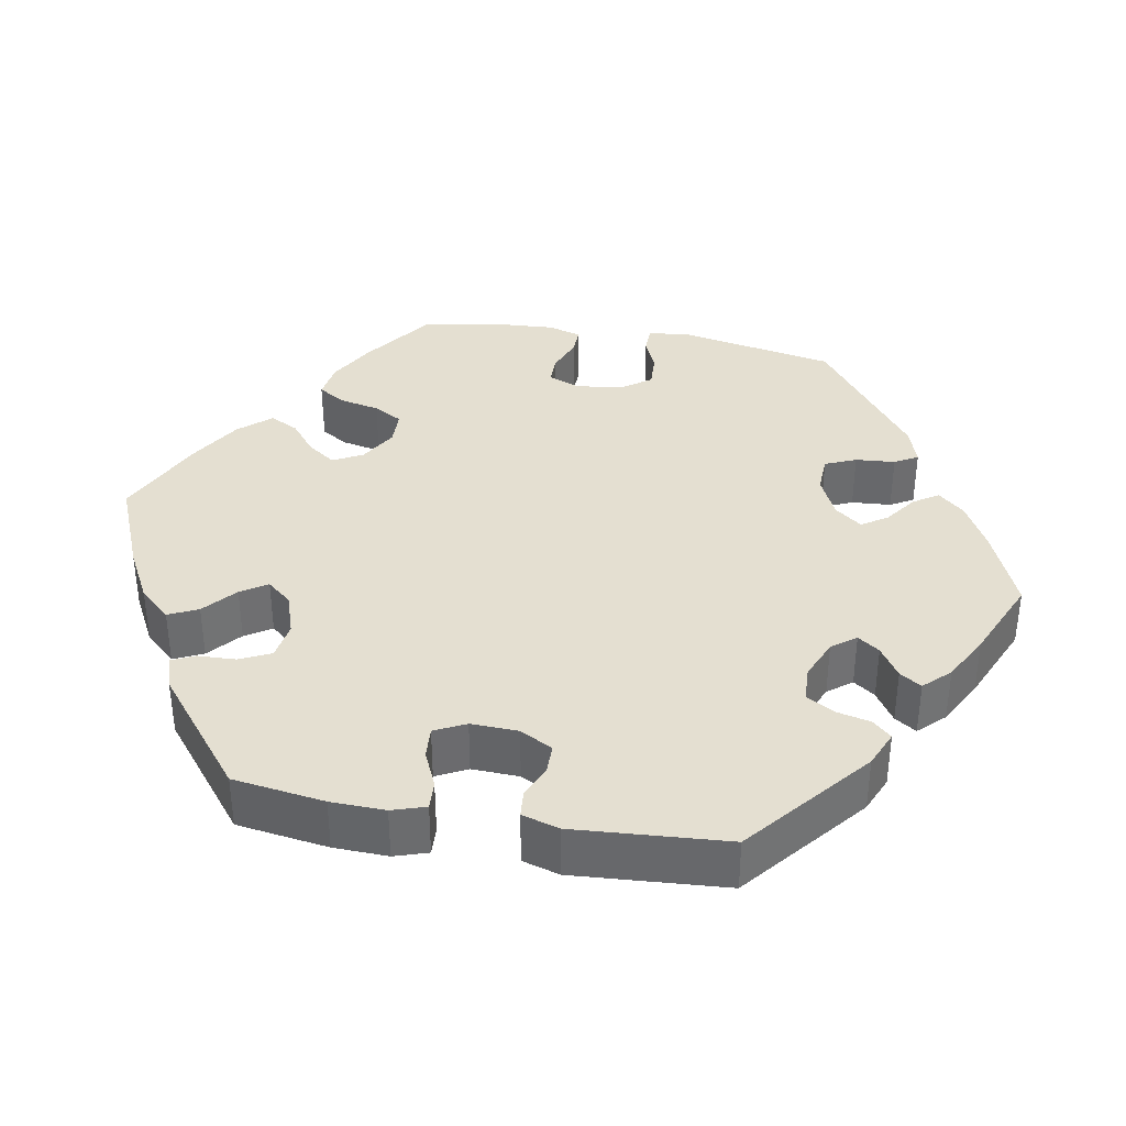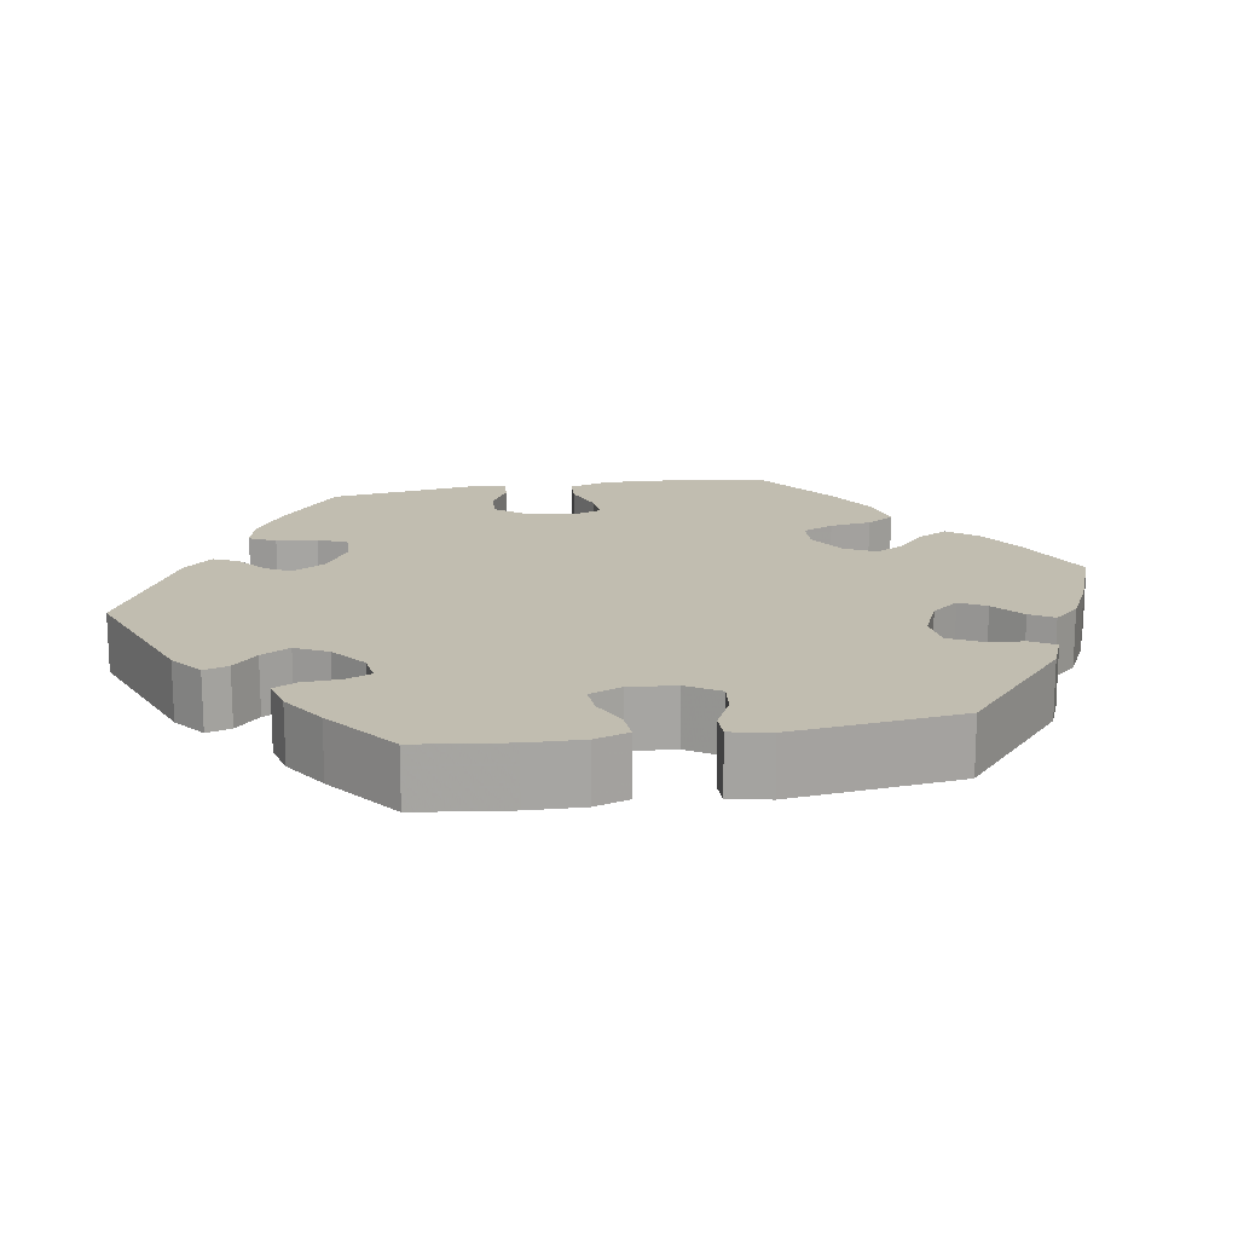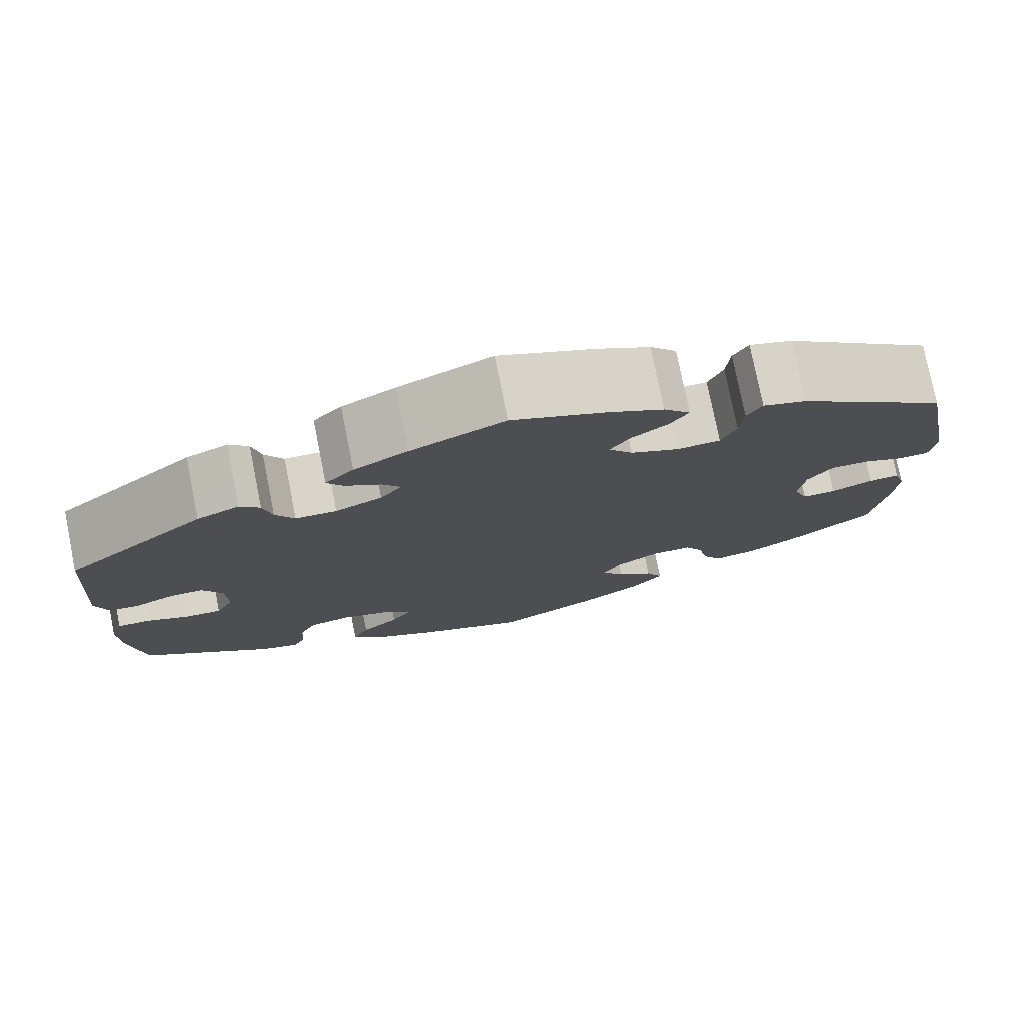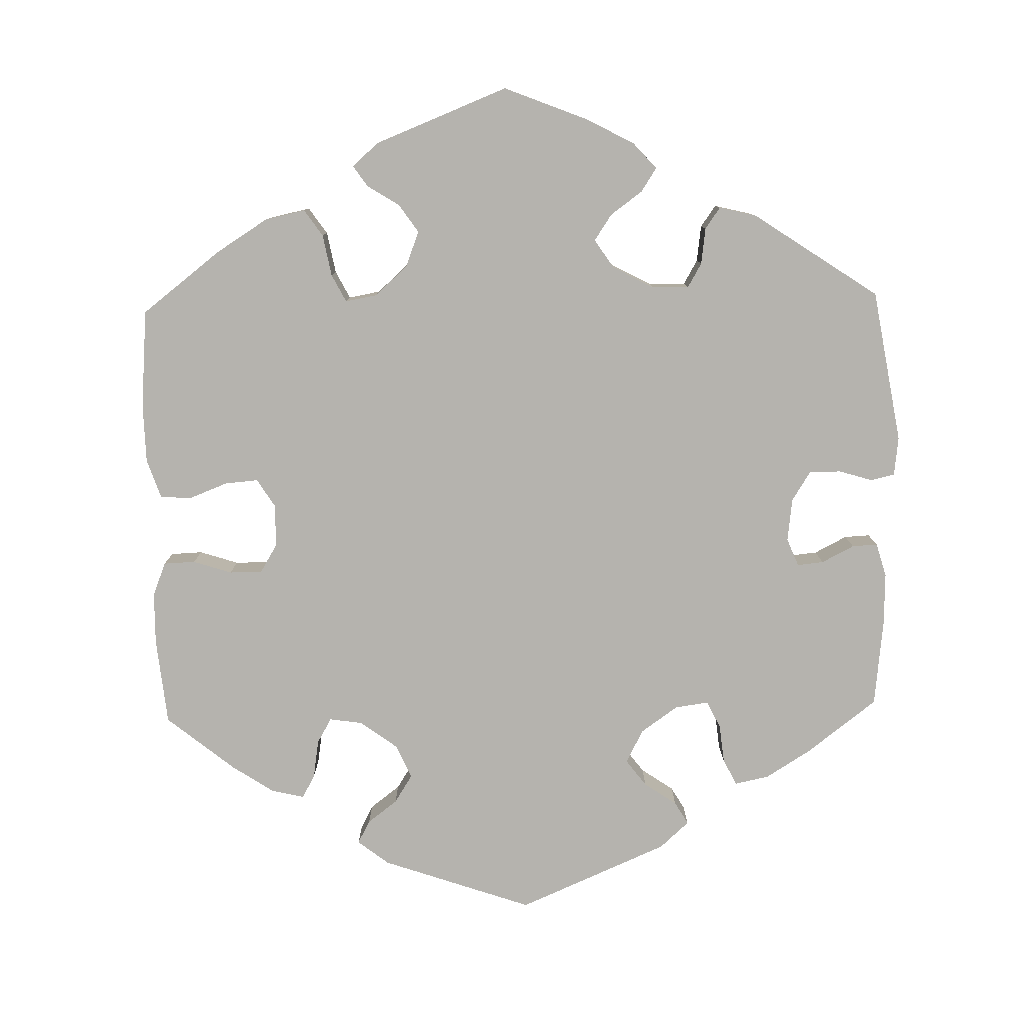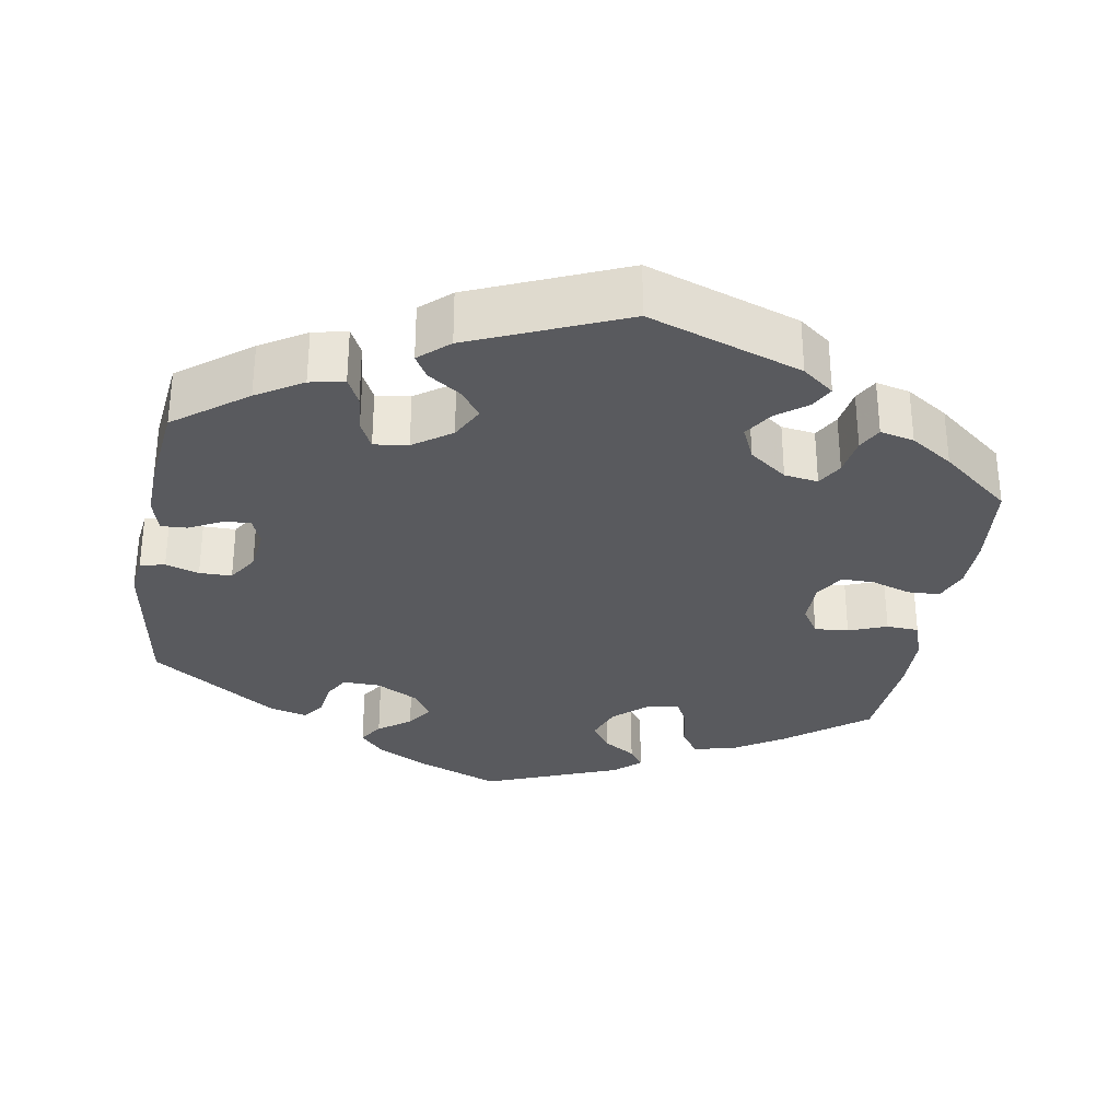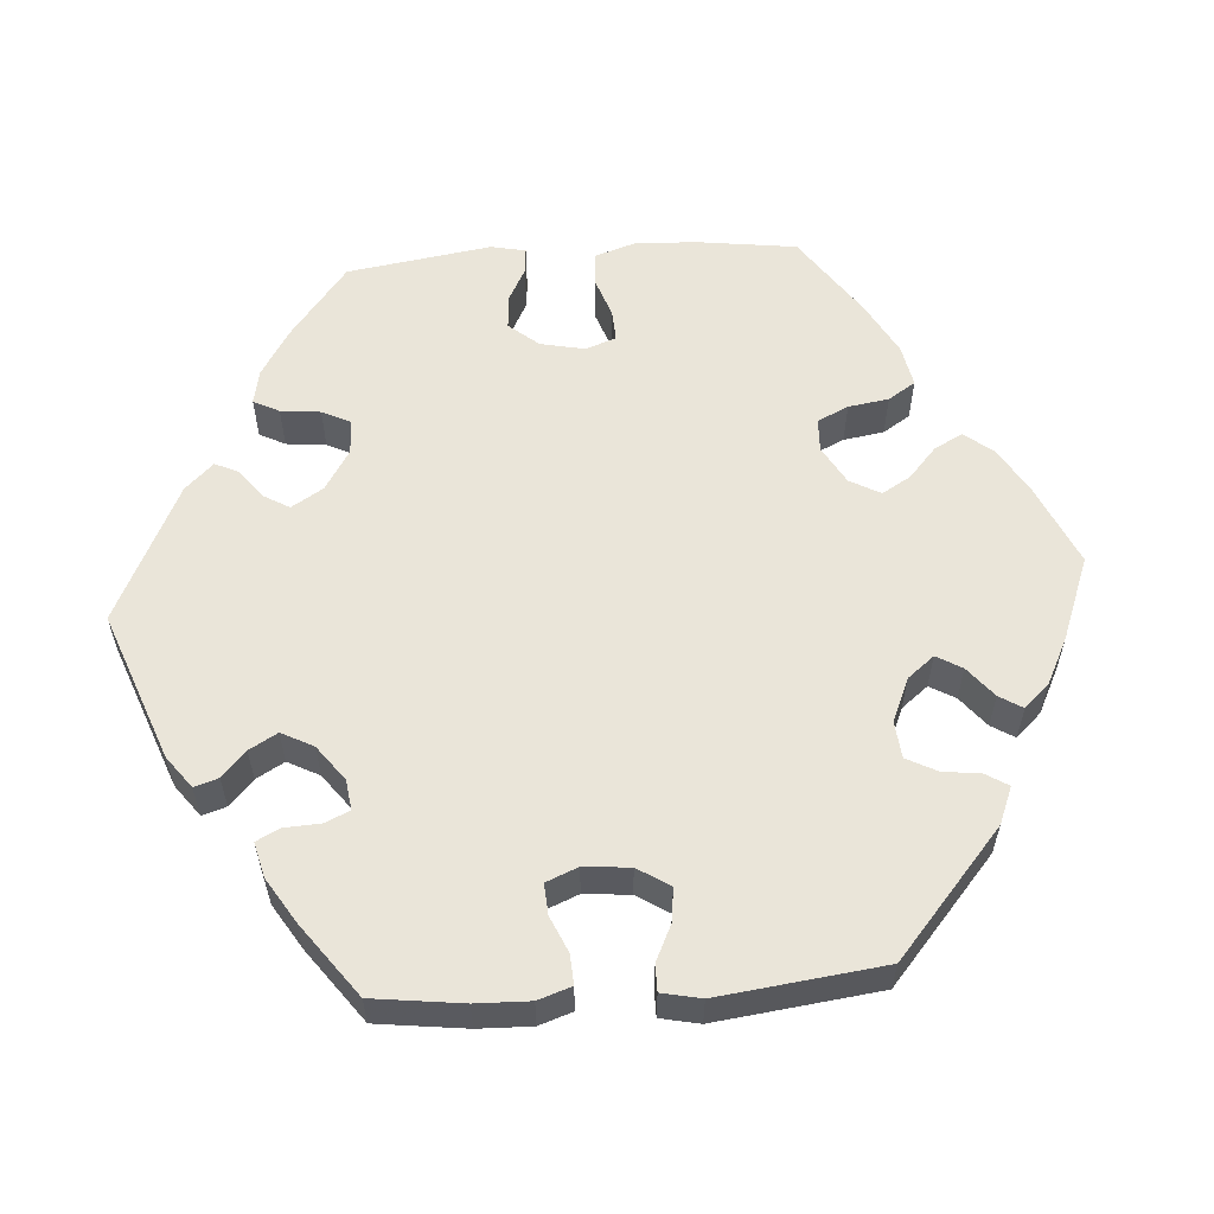
<metadata>
{"format":"obj","ext":"obj","renderer":"f3d","projection":"perspective","resolution":1024,"background":"white","views":[{"elev":36.8,"azim":-79.8,"up":"+Y"},{"elev":16.7,"azim":20.4,"up":"+Y"},{"elev":77.1,"azim":-11.3,"up":"+Z"},{"elev":-80.0,"azim":-118.6,"up":"+Y"},{"elev":-31.4,"azim":50.3,"up":"+Y"},{"elev":58.2,"azim":25.9,"up":"+Y"}]}
</metadata>
<code>
v 0.408 0.07 -0.355
v 0.349 0.07 -0.388
v 0.302 0.07 -0.395
v 0.28 0.07 -0.36
v 0.269 0.07 -0.308
v 0.248 0.07 -0.271
v 0.203 0.07 -0.27
v 0.155 0.07 -0.298
v 0.135 0.07 -0.336
v 0.16 0.07 -0.372
v 0.201 0.07 -0.405
v 0.22 0.07 -0.442
v 0.184 0.07 -0.483
v 0.118 0.07 -0.523
v 0.001 0.07 -0.578
v -0.12 0.07 -0.528
v -0.19 0.07 -0.491
v -0.226 0.07 -0.451
v -0.208 0.07 -0.413
v -0.166 0.07 -0.377
v -0.144 0.07 -0.343
v -0.171 0.07 -0.311
v -0.226 0.07 -0.293
v -0.275 0.07 -0.301
v -0.294 0.07 -0.341
v -0.296 0.07 -0.39
v -0.31 0.07 -0.42
v -0.353 0.07 -0.406
v -0.5 0.07 -0.289
v -0.517 0.07 -0.171
v -0.519 0.07 -0.101
v -0.505 0.07 -0.058
v -0.468 0.07 -0.06
v -0.421 0.07 -0.081
v -0.38 0.07 -0.084
v -0.36 0.07 -0.044
v -0.362 0.07 0.017
v -0.385 0.07 0.059
v -0.422 0.07 0.059
v -0.466 0.07 0.041
v -0.5 0.07 0.044
v -0.514 0.07 0.092
v -0.5 0.07 0.289
v -0.343 0.07 0.418
v -0.296 0.07 0.438
v -0.274 0.07 0.414
v -0.264 0.07 0.37
v -0.243 0.07 0.334
v -0.197 0.07 0.332
v -0.145 0.07 0.354
v -0.121 0.07 0.385
v -0.141 0.07 0.413
v -0.181 0.07 0.439
v -0.199 0.07 0.467
v -0.167 0.07 0.5
v -0.107 0.07 0.532
v -0.001 0.07 0.578
v 0.106 0.07 0.533
v 0.167 0.07 0.5
v 0.197 0.07 0.466
v 0.176 0.07 0.434
v 0.135 0.07 0.404
v 0.113 0.07 0.371
v 0.14 0.07 0.336
v 0.194 0.07 0.311
v 0.243 0.07 0.313
v 0.26 0.07 0.353
v 0.264 0.07 0.404
v 0.281 0.07 0.434
v 0.33 0.07 0.418
v 0.5 0.07 0.29
v 0.539 0.07 0.085
v 0.532 0.07 0.034
v 0.498 0.07 0.033
v 0.453 0.07 0.052
v 0.409 0.07 0.054
v 0.381 0.07 0.015
v 0.374 0.07 -0.045
v 0.39 0.07 -0.086
v 0.428 0.07 -0.086
v 0.475 0.07 -0.068
v 0.51 0.07 -0.067
v 0.523 0.07 -0.11
v 0.519 0.07 -0.175
v 0.501 0.07 -0.288
v 0.408 0 -0.355
v 0.349 0 -0.388
v 0.302 0 -0.395
v 0.28 0 -0.36
v 0.269 0 -0.308
v 0.248 0 -0.271
v 0.203 0 -0.27
v 0.155 0 -0.298
v 0.135 0 -0.336
v 0.16 0 -0.372
v 0.201 0 -0.405
v 0.22 0 -0.442
v 0.184 0 -0.483
v 0.118 0 -0.523
v 0.001 0 -0.578
v -0.12 0 -0.528
v -0.19 0 -0.491
v -0.226 0 -0.451
v -0.208 0 -0.413
v -0.166 0 -0.377
v -0.144 0 -0.343
v -0.171 0 -0.311
v -0.226 0 -0.293
v -0.275 0 -0.301
v -0.294 0 -0.341
v -0.296 0 -0.39
v -0.31 0 -0.42
v -0.353 0 -0.406
v -0.5 0 -0.289
v -0.517 0 -0.171
v -0.519 0 -0.101
v -0.505 0 -0.058
v -0.468 0 -0.06
v -0.421 0 -0.081
v -0.38 0 -0.084
v -0.36 0 -0.044
v -0.362 0 0.017
v -0.385 0 0.059
v -0.422 0 0.059
v -0.466 0 0.041
v -0.5 0 0.044
v -0.514 0 0.092
v -0.5 0 0.289
v -0.343 0 0.418
v -0.296 0 0.438
v -0.274 0 0.414
v -0.264 0 0.37
v -0.243 0 0.334
v -0.197 0 0.332
v -0.145 0 0.354
v -0.121 0 0.385
v -0.141 0 0.413
v -0.181 0 0.439
v -0.199 0 0.467
v -0.167 0 0.5
v -0.107 0 0.532
v -0.001 0 0.578
v 0.106 0 0.533
v 0.167 0 0.5
v 0.197 0 0.466
v 0.176 0 0.434
v 0.135 0 0.404
v 0.113 0 0.371
v 0.14 0 0.336
v 0.194 0 0.311
v 0.243 0 0.313
v 0.26 0 0.353
v 0.264 0 0.404
v 0.281 0 0.434
v 0.33 0 0.418
v 0.5 0 0.29
v 0.539 0 0.085
v 0.532 0 0.034
v 0.498 0 0.033
v 0.453 0 0.052
v 0.409 0 0.054
v 0.381 0 0.015
v 0.374 0 -0.045
v 0.39 0 -0.086
v 0.428 0 -0.086
v 0.475 0 -0.068
v 0.51 0 -0.067
v 0.523 0 -0.11
v 0.519 0 -0.175
v 0.501 0 -0.288
f 80 81 82 83
f 79 80 83 84
f 72 73 74 75
f 72 75 76
f 71 72 76
f 70 71 76 77
f 67 68 69 70
f 66 67 70 77
f 59 60 61 62
f 59 62 63
f 58 59 63
f 57 58 63
f 56 57 63
f 55 56 63 64
f 52 53 54 55
f 51 52 55 64
f 44 45 46 47
f 44 47 48
f 43 44 48
f 42 43 48 49
f 39 40 41 42
f 38 39 42 49
f 31 32 33 34
f 31 34 35
f 30 31 35
f 29 30 35
f 28 29 35
f 25 26 27 28
f 24 25 28 35
f 23 24 35 36
f 17 18 19 20
f 17 20 21
f 16 17 21
f 15 16 21
f 14 15 21
f 13 14 21 22
f 10 11 12 13
f 9 10 13 22
f 2 3 4 5
f 2 5 6
f 1 2 6
f 79 84 85 1
f 65 66 77 78
f 50 51 64 65
f 37 38 49 50
f 8 9 22 23
f 7 8 23 36
f 6 7 36 37
f 79 1 6
f 50 65 78 79
f 6 37 50 79
f 168 167 166 165
f 169 168 165 164
f 160 159 158 157
f 161 160 157
f 161 157 156
f 162 161 156 155
f 155 154 153 152
f 162 155 152 151
f 147 146 145 144
f 148 147 144
f 148 144 143
f 148 143 142
f 148 142 141
f 149 148 141 140
f 140 139 138 137
f 149 140 137 136
f 132 131 130 129
f 133 132 129
f 133 129 128
f 134 133 128 127
f 127 126 125 124
f 134 127 124 123
f 119 118 117 116
f 120 119 116
f 120 116 115
f 120 115 114
f 120 114 113
f 113 112 111 110
f 120 113 110 109
f 121 120 109 108
f 105 104 103 102
f 106 105 102
f 106 102 101
f 106 101 100
f 106 100 99
f 107 106 99 98
f 98 97 96 95
f 107 98 95 94
f 90 89 88 87
f 91 90 87
f 91 87 86
f 86 170 169 164
f 163 162 151 150
f 150 149 136 135
f 135 134 123 122
f 108 107 94 93
f 121 108 93 92
f 122 121 92 91
f 91 86 164
f 164 163 150 135
f 164 135 122 91
f 1 86 87 2
f 2 87 88 3
f 3 88 89 4
f 4 89 90 5
f 5 90 91 6
f 6 91 92 7
f 7 92 93 8
f 8 93 94 9
f 9 94 95 10
f 10 95 96 11
f 11 96 97 12
f 12 97 98 13
f 13 98 99 14
f 14 99 100 15
f 15 100 101 16
f 16 101 102 17
f 17 102 103 18
f 18 103 104 19
f 19 104 105 20
f 20 105 106 21
f 21 106 107 22
f 22 107 108 23
f 23 108 109 24
f 24 109 110 25
f 25 110 111 26
f 26 111 112 27
f 27 112 113 28
f 28 113 114 29
f 29 114 115 30
f 30 115 116 31
f 31 116 117 32
f 32 117 118 33
f 33 118 119 34
f 34 119 120 35
f 35 120 121 36
f 36 121 122 37
f 37 122 123 38
f 38 123 124 39
f 39 124 125 40
f 40 125 126 41
f 41 126 127 42
f 42 127 128 43
f 43 128 129 44
f 44 129 130 45
f 45 130 131 46
f 46 131 132 47
f 47 132 133 48
f 48 133 134 49
f 49 134 135 50
f 50 135 136 51
f 51 136 137 52
f 52 137 138 53
f 53 138 139 54
f 54 139 140 55
f 55 140 141 56
f 56 141 142 57
f 57 142 143 58
f 58 143 144 59
f 59 144 145 60
f 60 145 146 61
f 61 146 147 62
f 62 147 148 63
f 63 148 149 64
f 64 149 150 65
f 65 150 151 66
f 66 151 152 67
f 67 152 153 68
f 68 153 154 69
f 69 154 155 70
f 70 155 156 71
f 71 156 157 72
f 72 157 158 73
f 73 158 159 74
f 74 159 160 75
f 75 160 161 76
f 76 161 162 77
f 77 162 163 78
f 78 163 164 79
f 79 164 165 80
f 80 165 166 81
f 81 166 167 82
f 82 167 168 83
f 83 168 169 84
f 84 169 170 85
f 85 170 86 1

</code>
